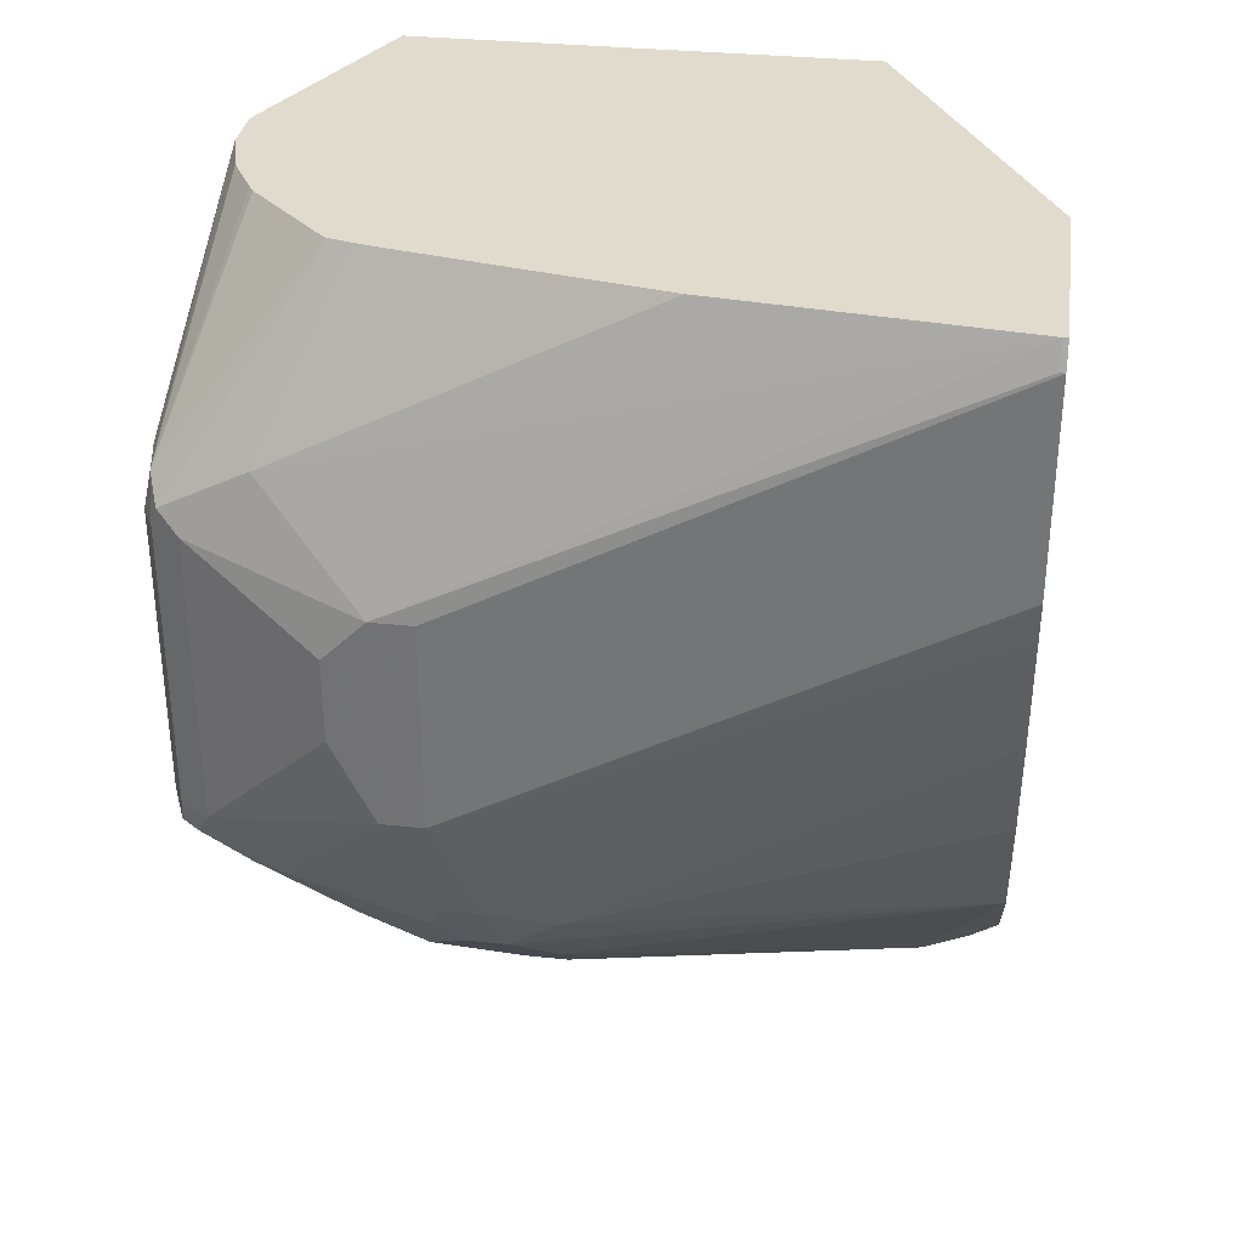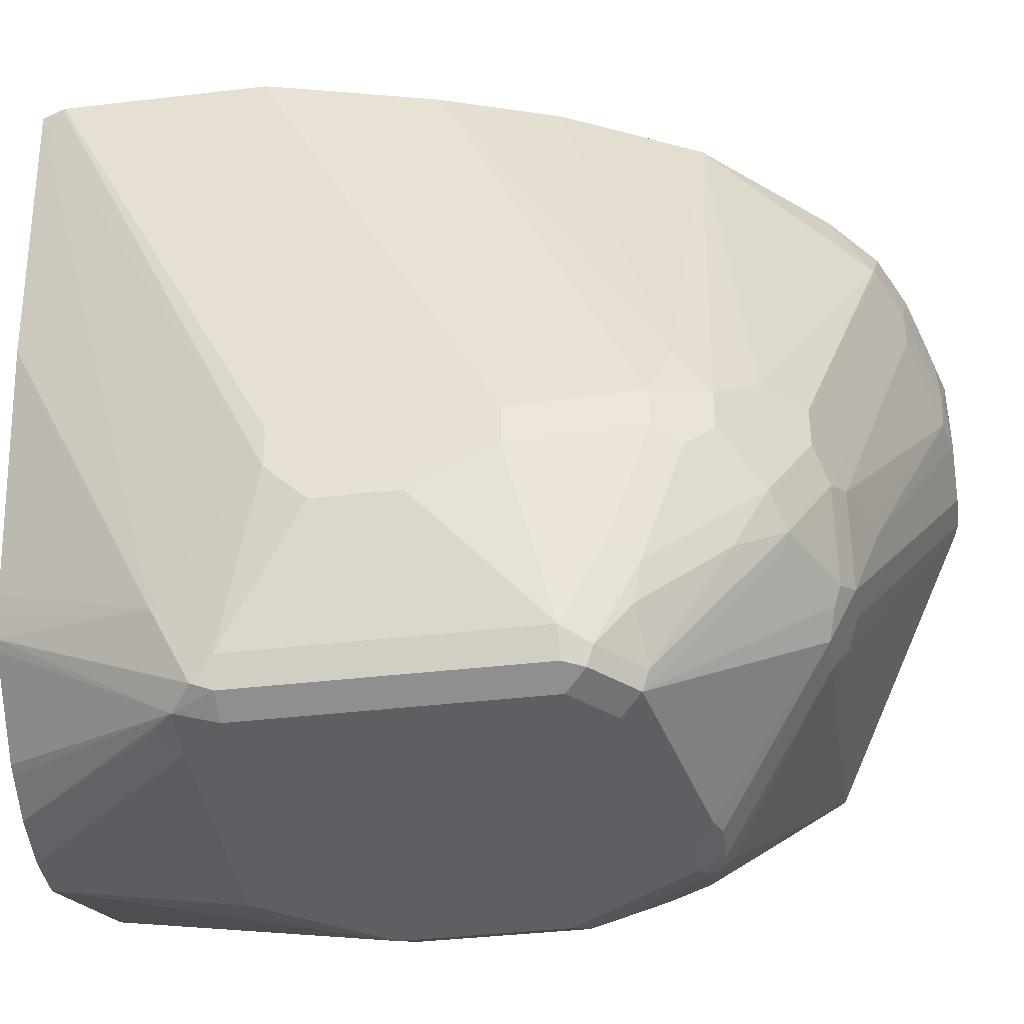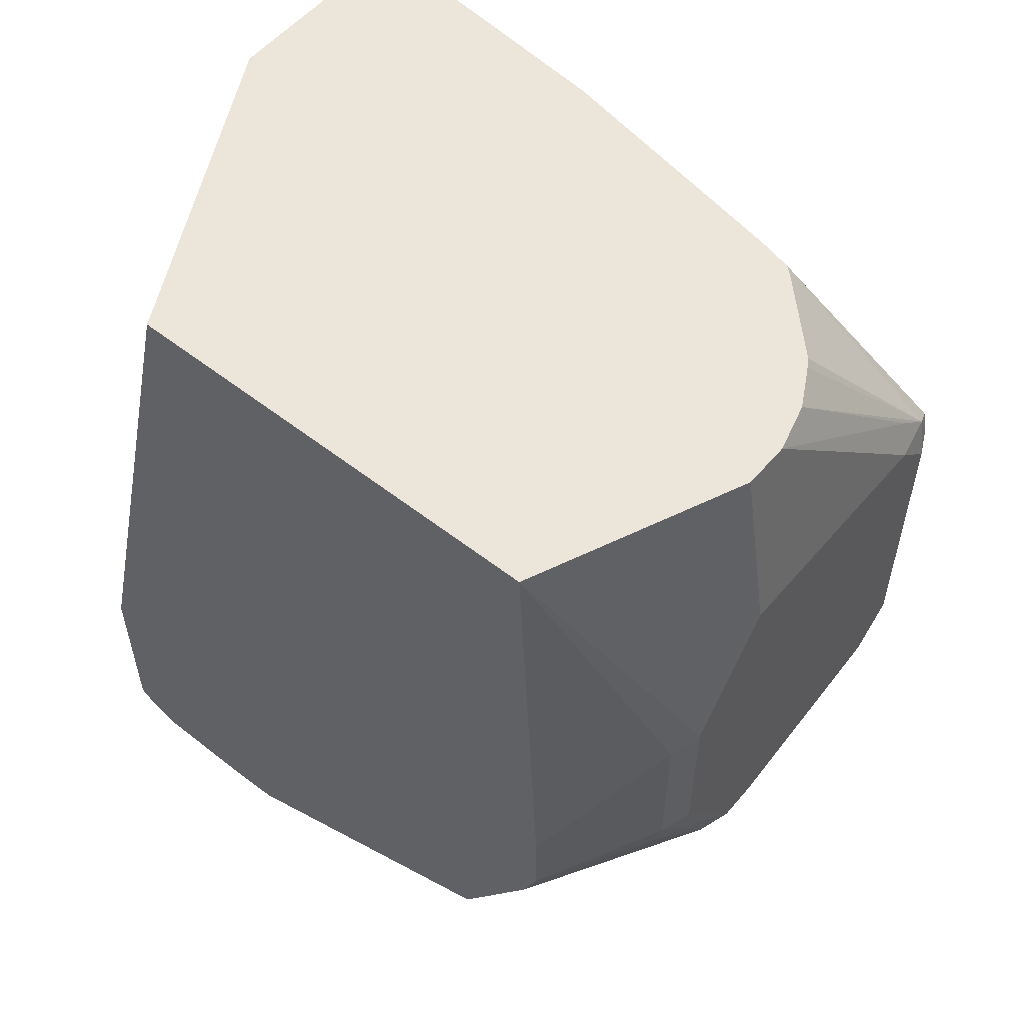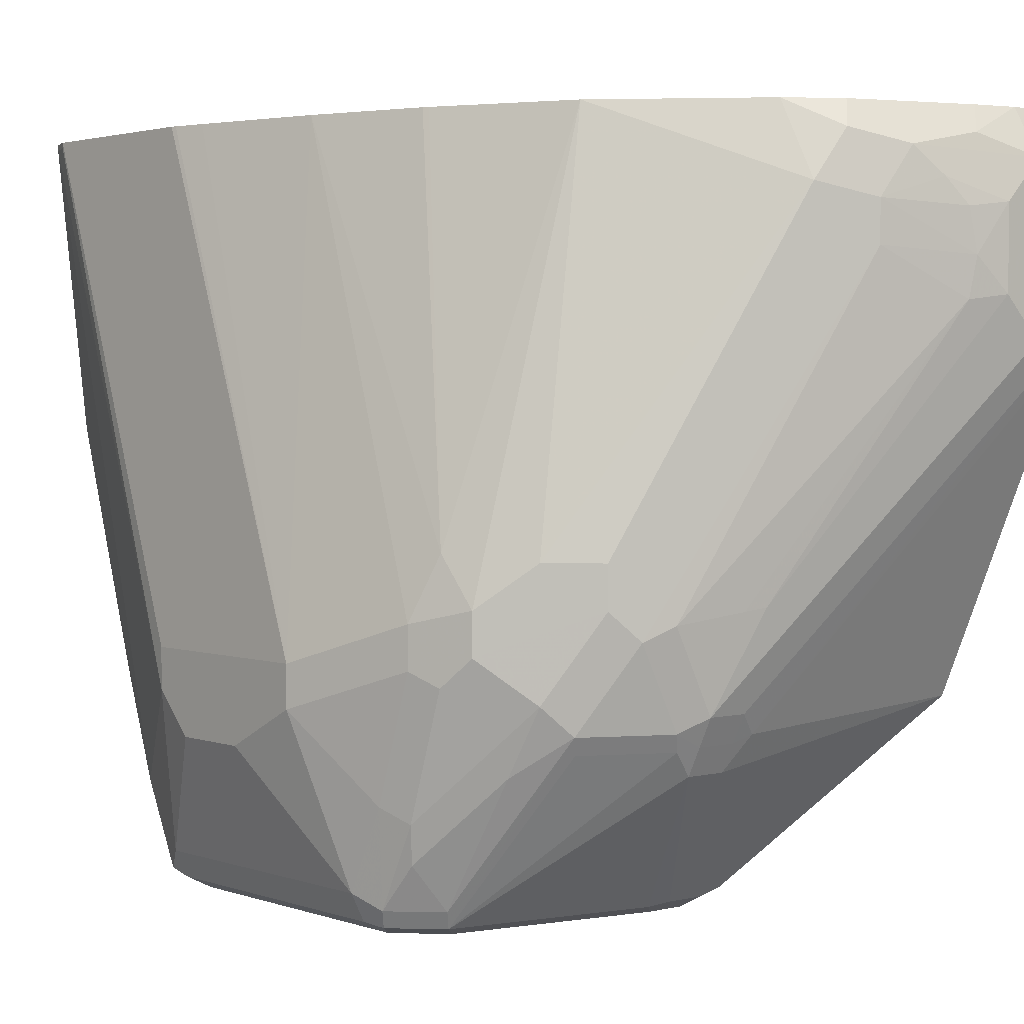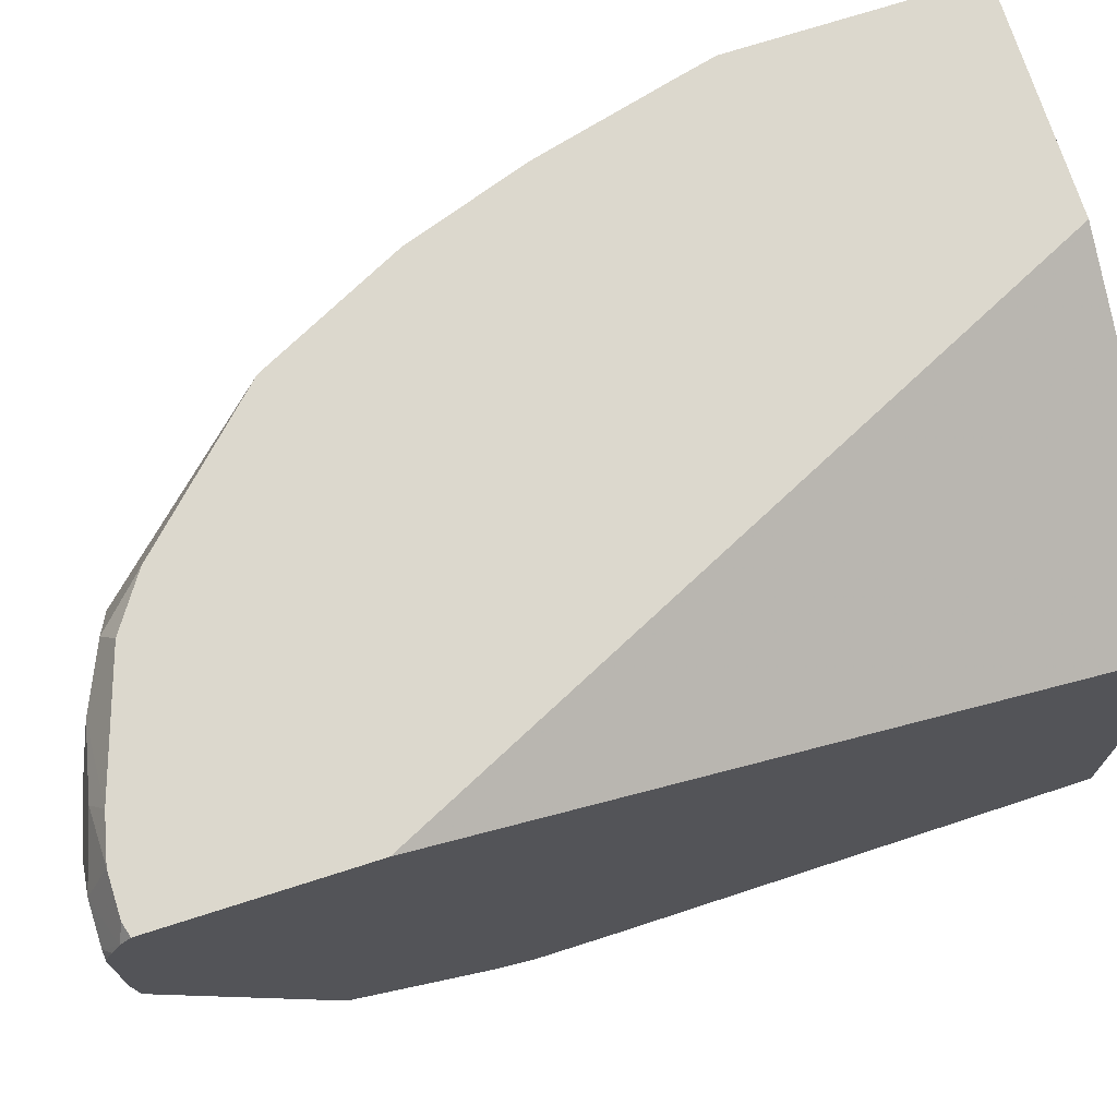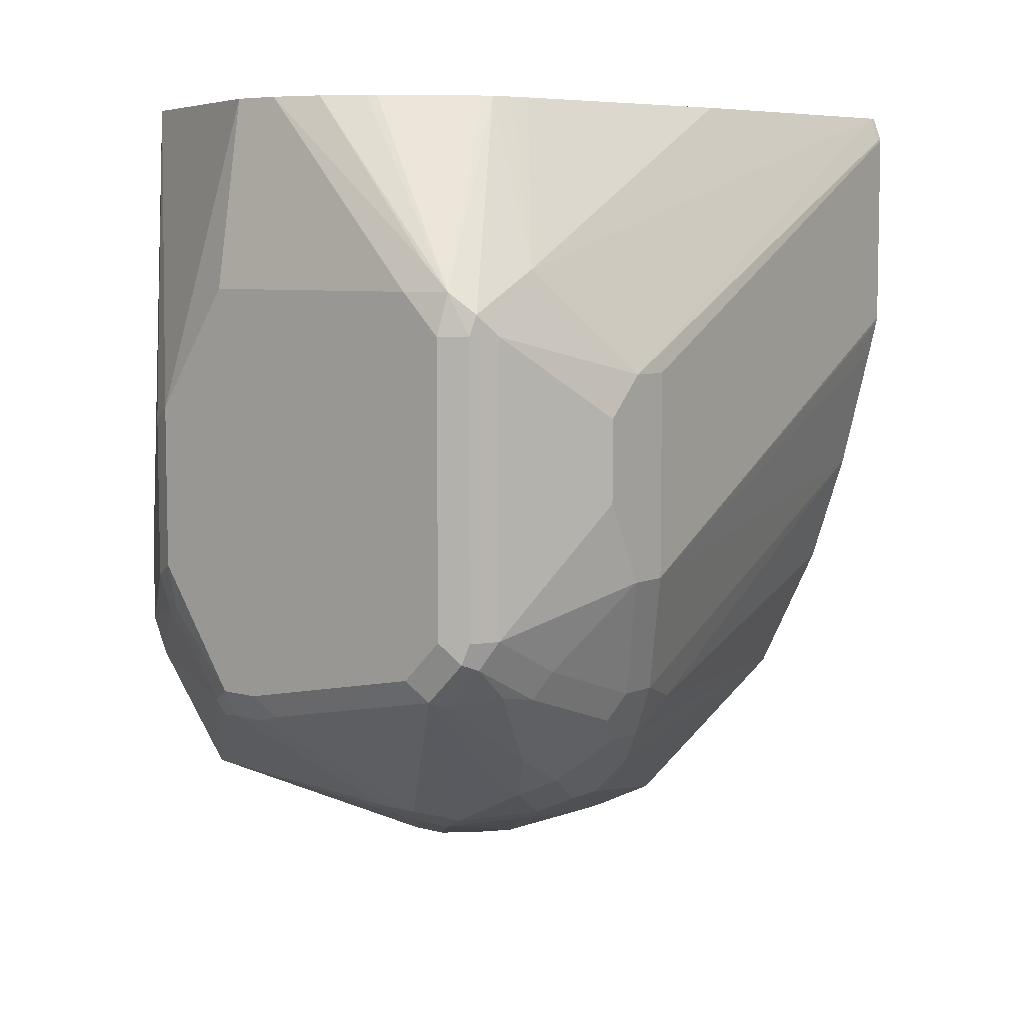
<metadata>
{"format":"obj","ext":"obj","renderer":"f3d","projection":"perspective","resolution":1024,"background":"white","views":[{"elev":33.2,"azim":98.2,"up":"+Z"},{"elev":-39.6,"azim":98.3,"up":"+Y"},{"elev":55.1,"azim":-50.4,"up":"+Z"},{"elev":2.5,"azim":139.8,"up":"+Y"},{"elev":72.5,"azim":-107.7,"up":"+Y"},{"elev":6.8,"azim":38.7,"up":"+Z"}]}
</metadata>
<code>
v 0.1062 -0.01787 -0.9394
v 0.1344 -0.03105 -0.9408
v 0.1034 -0.04136 -0.9512
v 0.07881 -0.02459 -0.9428
v 0.08553 -0.01787 -0.9394
v 0.1278 -0.01787 -0.9342
v 0.1689 -0.03791 -0.9339
v 0.1241 -0.06206 -0.9512
v 0.08272 -0.04136 -0.9512
v 0.07881 -0.03358 -0.9472
v 0.07881 -0.01787 -0.9375
v 0.1899 -0.01787 -0.9136
v 0.1964 -0.03105 -0.9201
v 0.2137 -0.05516 -0.9167
v 0.1861 -0.06206 -0.9305
v 0.1551 -0.05171 -0.9408
v 0.1413 -0.08618 -0.9477
v 0.1241 -0.1034 -0.9512
v 0.1448 -0.06463 -0.946
v 0.07881 -0.04525 -0.9512
v 0.07881 -0.04136 -0.9503
v 0.07881 -0.01787 -0.8394
v 0.2145 -0.01787 -0.8969
v 0.2137 -0.07583 -0.9167
v 0.2757 -0.01787 -0.834
v 0.317 -0.2205 -0.8546
v 0.2964 -0.2205 -0.8753
v 0.2826 -0.2343 -0.8822
v 0.1861 -0.08273 -0.9305
v 0.1448 -0.106 -0.946
v 0.2274 -0.2412 -0.9029
v 0.2481 -0.2895 -0.8891
v 0.1034 -0.1241 -0.9512
v 0.07881 -0.1034 -0.9512
v 0.07881 -0.1034 -0.5043
v 0.2392 -0.01787 -0.5043
v 0.2826 -0.255 -0.8822
v 0.3088 -0.01787 -0.7679
v 0.3412 -0.2171 -0.8168
v 0.3377 -0.2412 -0.834
v 0.2964 -0.2412 -0.8753
v 0.2688 -0.2481 -0.8891
v 0.2378 -0.243 -0.8995
v 0.2274 -0.2895 -0.8891
v 0.2619 -0.2964 -0.8822
v 0.2481 -0.3033 -0.8822
v 0.08272 -0.1241 -0.9512
v 0.07881 -0.1241 -0.9497
v 0.07881 -0.3308 -0.5043
v 0.3468 -0.01787 -0.5043
v 0.3032 -0.2964 -0.8616
v 0.3101 -0.01787 -0.7651
v 0.33 -0.01787 -0.7063
v 0.3515 -0.2481 -0.8064
v 0.3377 -0.2619 -0.834
v 0.317 -0.2826 -0.8546
v 0.2274 -0.3033 -0.8822
v 0.2171 -0.2998 -0.8839
v 0.2584 -0.305 -0.8788
v 0.2481 -0.317 -0.8753
v 0.07881 -0.128 -0.9492
v 0.131 -0.386 -0.6686
v 0.1448 -0.3929 -0.6617
v 0.1861 -0.3767 -0.5043
v 0.07881 -0.3431 -0.7444
v 0.3499 -0.01787 -0.5126
v 0.3468 -0.02069 -0.5043
v 0.2998 -0.305 -0.8581
v 0.3205 -0.3153 -0.8374
v 0.3239 -0.3791 -0.7995
v 0.3205 -0.3877 -0.7961
v 0.3468 -0.01787 -0.6401
v 0.3722 -0.2688 -0.7444
v 0.3515 -0.2688 -0.8064
v 0.3446 -0.2757 -0.8202
v 0.3446 -0.3377 -0.7995
v 0.3239 -0.2964 -0.8409
v 0.2274 -0.317 -0.8753
v 0.07881 -0.2934 -0.8762
v 0.2171 -0.3877 -0.8168
v 0.2068 -0.386 -0.8202
v 0.131 -0.386 -0.7513
v 0.1861 -0.3929 -0.5997
v 0.1448 -0.3929 -0.7444
v 0.2103 -0.3767 -0.5043
v 0.07881 -0.3431 -0.7858
v 0.3515 -0.02069 -0.517
v 0.3515 -0.01787 -0.517
v 0.3308 -0.1654 -0.5043
v 0.3463 -0.3412 -0.5893
v 0.3722 -0.2895 -0.641
v 0.3412 -0.3567 -0.7961
v 0.3446 -0.3791 -0.7788
v 0.3412 -0.3877 -0.7754
v 0.3101 -0.3929 -0.7858
v 0.3509 -0.01787 -0.6232
v 0.3722 -0.2895 -0.7444
v 0.3515 -0.01787 -0.6204
v 0.3722 -0.2688 -0.641
v 0.3515 -0.3308 -0.7858
v 0.1861 -0.386 -0.8202
v 0.1758 -0.3825 -0.8219
v 0.07881 -0.3121 -0.8452
v 0.1723 -0.386 -0.8133
v 0.2068 -0.3929 -0.8064
v 0.1861 -0.3929 -0.8064
v 0.1344 -0.3825 -0.7702
v 0.1448 -0.3877 -0.7676
v 0.3101 -0.3929 -0.5997
v 0.317 -0.386 -0.5859
v 0.2355 -0.3699 -0.5043
v 0.07881 -0.3354 -0.8064
v 0.3165 -0.2401 -0.5043
v 0.3061 -0.2935 -0.5043
v 0.304 -0.3032 -0.5043
v 0.3009 -0.3148 -0.5043
v 0.3463 -0.3825 -0.61
v 0.3515 -0.3722 -0.6204
v 0.3722 -0.3101 -0.6617
v 0.3515 -0.3722 -0.7651
v 0.3446 -0.386 -0.7651
v 0.3308 -0.3929 -0.7651
v 0.3722 -0.3101 -0.7031
v 0.3308 -0.3929 -0.6204
v 0.3334 -0.3877 -0.5997
v 0.2562 -0.3584 -0.5043
v 0.2975 -0.3187 -0.5043
v 0.3446 -0.386 -0.6204
v 0.2814 -0.3349 -0.5043
v 0.2607 -0.3555 -0.5043
f 64 109 85
f 64 83 109
f 63 109 83
f 63 124 109
f 63 122 124
f 63 105 95
f 63 106 105
f 63 84 106
f 63 83 64
f 62 84 63
f 62 82 84
f 63 95 122
f 66 67 87
f 70 92 93
f 67 89 90
f 67 90 91
f 67 91 87
f 69 77 92
f 69 92 70
f 73 98 88
f 70 93 94
f 70 94 71
f 71 94 122
f 71 122 95
f 71 95 80
f 72 96 73
f 62 86 82
f 73 96 98
f 66 87 88
f 62 65 86
f 53 72 73
f 60 81 101
f 46 60 78
f 73 88 99
f 46 78 57
f 47 61 48
f 47 58 61
f 49 62 63
f 49 63 64
f 49 65 62
f 50 67 66
f 51 56 69
f 51 69 70
f 51 70 71
f 51 71 68
f 60 101 78
f 53 73 54
f 54 97 74
f 55 74 75
f 55 75 76
f 55 76 77
f 55 77 56
f 56 77 69
f 57 78 58
f 58 78 79
f 58 79 61
f 59 68 71
f 59 71 60
f 60 71 80
f 60 80 81
f 54 73 97
f 73 99 91
f 97 123 120
f 73 119 123
f 93 121 94
f 93 100 120
f 94 121 128
f 94 128 124
f 94 124 122
f 97 120 100
f 101 106 102
f 102 106 104
f 103 104 112
f 104 106 108
f 104 108 107
f 104 107 112
f 109 124 125
f 109 125 110
f 110 125 111
f 111 125 126
f 116 127 125
f 116 125 117
f 117 125 128
f 117 128 121
f 117 121 120
f 117 120 118
f 118 120 123
f 118 123 119
f 124 128 125
f 125 127 129
f 125 129 130
f 125 130 126
f 45 68 59
f 93 120 121
f 73 91 119
f 91 118 119
f 90 117 91
f 73 123 97
f 74 97 100
f 74 100 76
f 74 76 75
f 76 100 93
f 76 93 92
f 76 92 77
f 78 101 102
f 78 102 79
f 79 102 104
f 79 104 103
f 80 95 105
f 80 105 106
f 80 106 101
f 80 101 81
f 82 86 107
f 82 107 108
f 82 108 84
f 84 108 106
f 85 109 110
f 85 110 111
f 86 112 107
f 87 91 99
f 87 99 88
f 89 113 90
f 90 113 114
f 90 114 115
f 90 115 116
f 90 116 117
f 91 117 118
f 45 51 68
f 35 67 50
f 45 59 60
f 4 21 20
f 4 20 34
f 4 34 48
f 4 48 61
f 4 61 79
f 4 79 103
f 4 103 112
f 4 112 86
f 4 86 65
f 4 65 49
f 4 49 35
f 4 35 22
f 4 22 11
f 4 10 21
f 4 11 5
f 7 12 13
f 7 13 14
f 7 14 15
f 7 15 16
f 7 16 8
f 8 17 18
f 8 16 19
f 8 19 17
f 9 20 21
f 9 21 10
f 12 23 13
f 13 23 14
f 14 24 29
f 6 12 7
f 14 29 15
f 4 9 10
f 3 20 9
f 45 60 46
f 1 2 3
f 1 3 4
f 1 4 5
f 1 5 11
f 1 11 22
f 1 22 36
f 1 36 50
f 1 50 66
f 1 66 88
f 1 88 98
f 1 98 96
f 1 96 72
f 3 7 8
f 1 72 53
f 1 52 38
f 1 38 25
f 1 25 23
f 1 23 12
f 1 12 6
f 1 6 2
f 2 6 7
f 2 7 3
f 3 8 18
f 3 18 33
f 3 33 47
f 3 47 34
f 3 34 20
f 1 53 52
f 14 23 25
f 3 9 4
f 14 26 27
f 32 57 44
f 34 47 48
f 35 49 64
f 35 64 85
f 35 85 111
f 35 111 126
f 35 126 130
f 35 130 129
f 35 129 127
f 35 127 116
f 35 116 115
f 35 115 114
f 35 113 89
f 32 46 57
f 35 89 67
f 37 41 51
f 37 51 45
f 38 52 39
f 39 52 53
f 39 53 54
f 39 54 40
f 40 54 74
f 40 74 55
f 41 55 56
f 41 56 51
f 44 57 58
f 14 25 26
f 44 58 47
f 35 50 36
f 32 45 46
f 35 114 113
f 32 42 37
f 14 27 28
f 14 28 37
f 32 37 45
f 14 37 24
f 15 29 17
f 15 17 19
f 15 19 16
f 17 30 18
f 17 29 30
f 18 30 31
f 18 32 33
f 22 35 36
f 24 37 29
f 25 38 39
f 25 39 40
f 18 31 32
f 32 47 33
f 32 43 42
f 25 40 26
f 32 44 47
f 31 43 32
f 30 43 31
f 29 42 30
f 30 42 43
f 27 37 28
f 27 41 37
f 27 55 41
f 27 40 55
f 26 40 27
f 29 37 42

</code>
